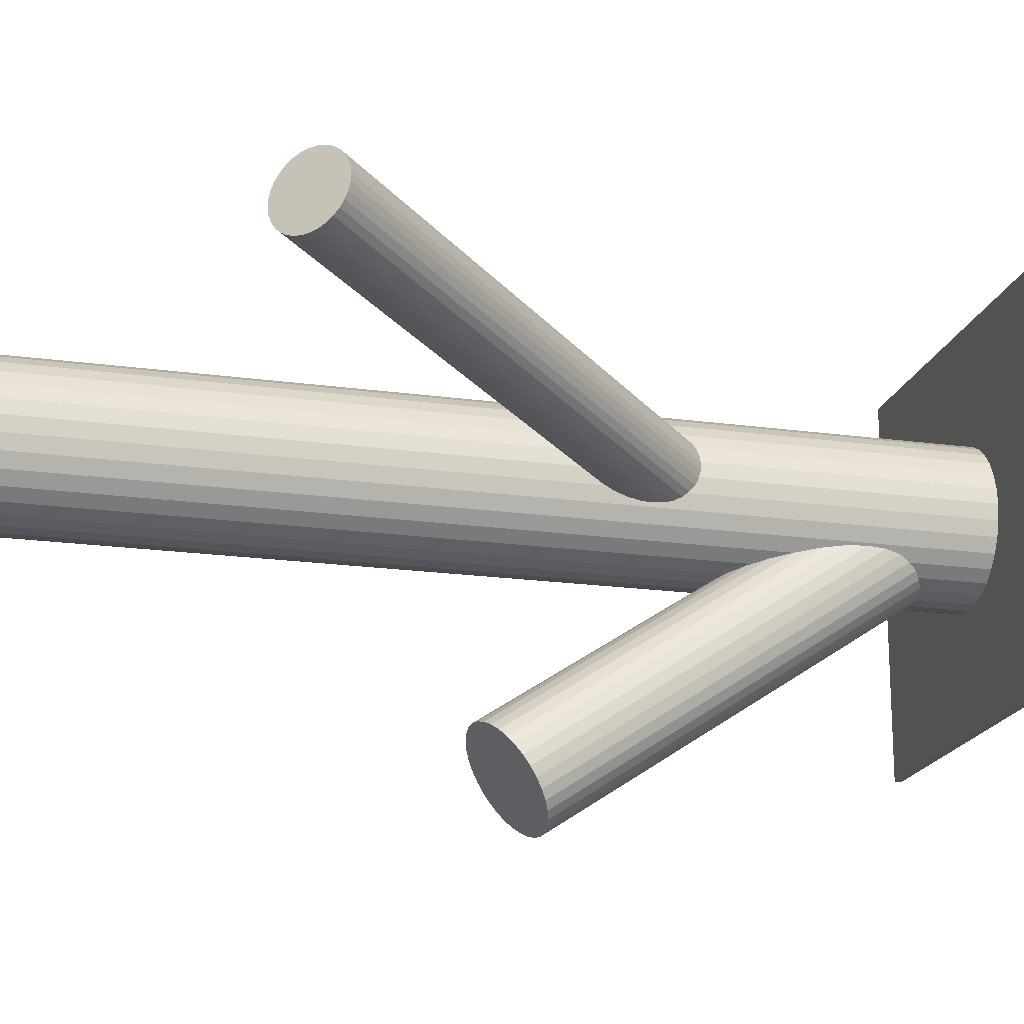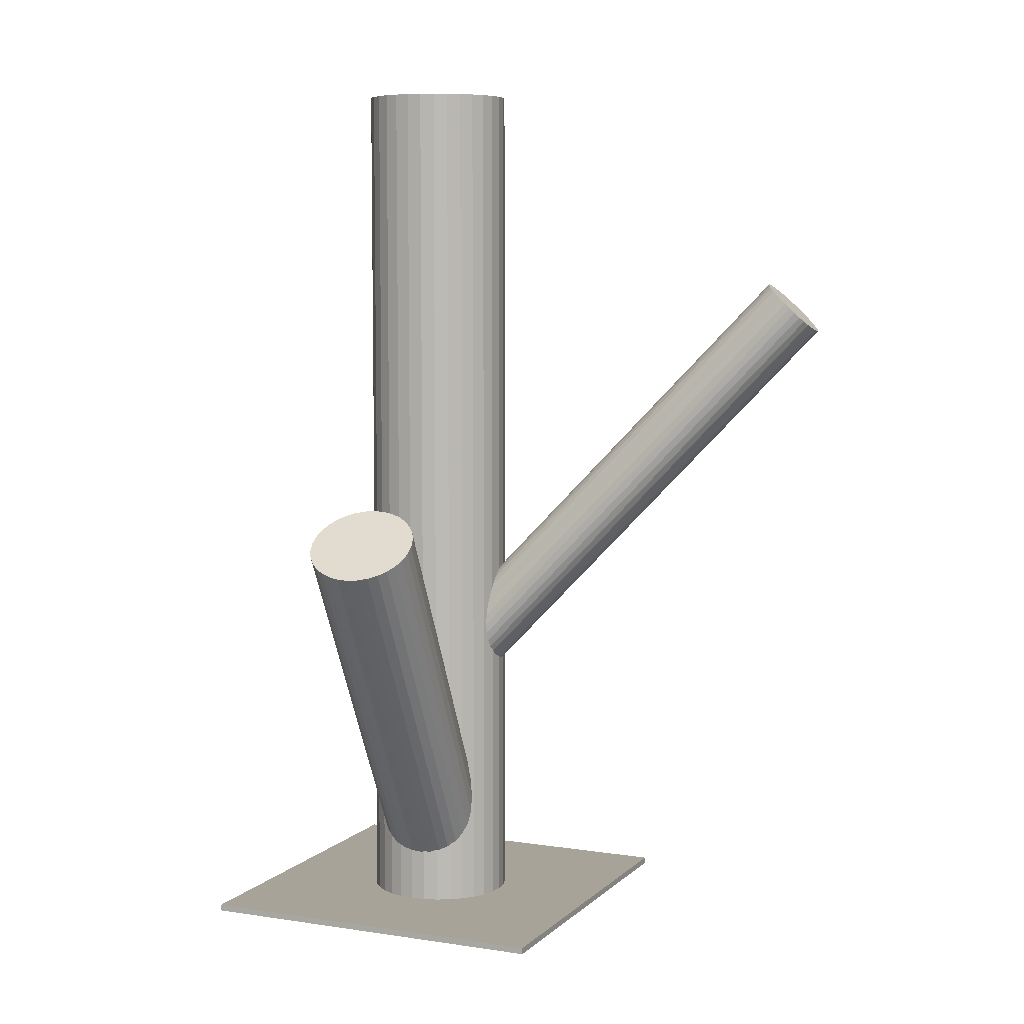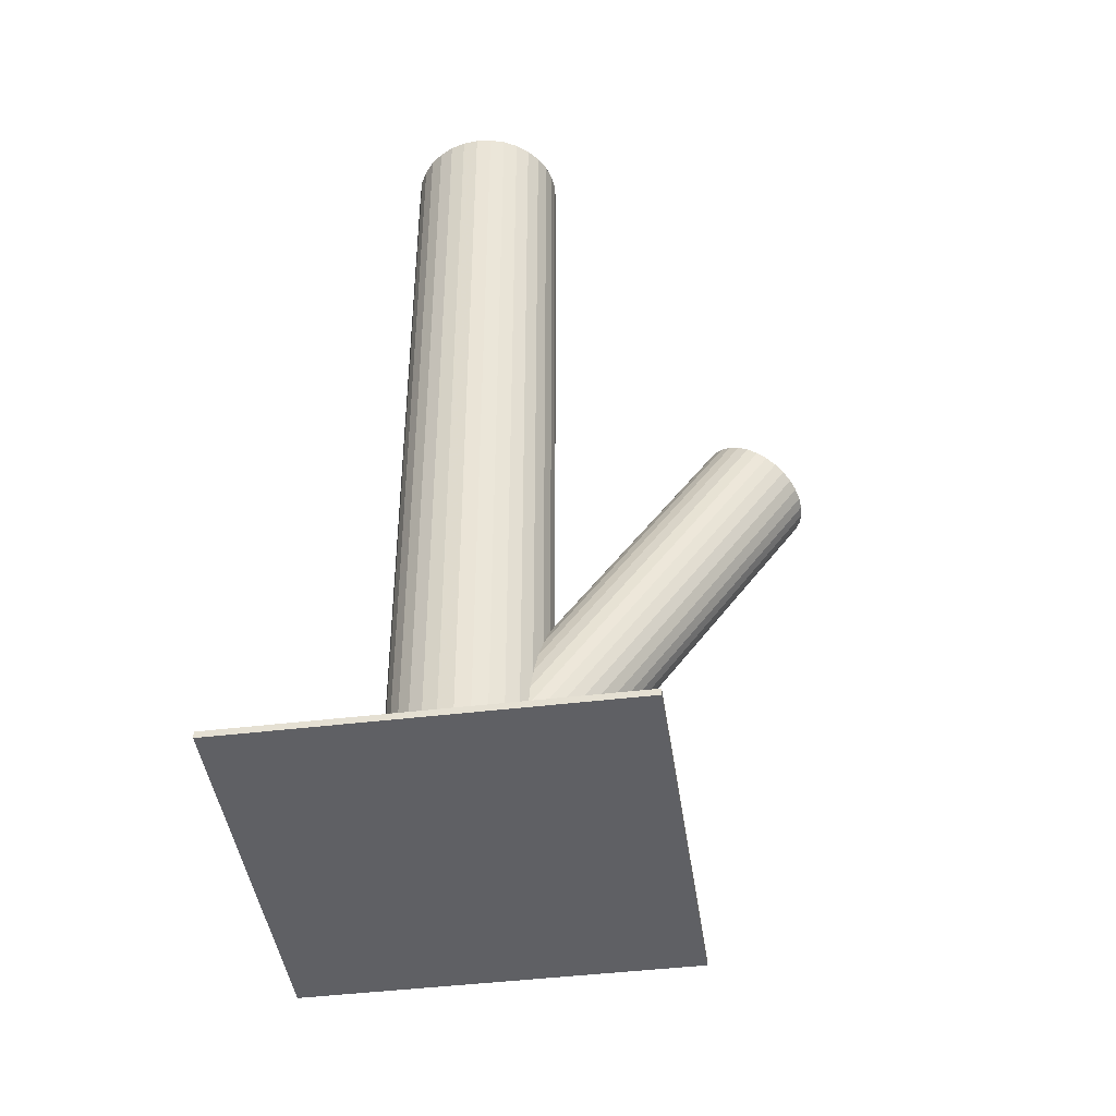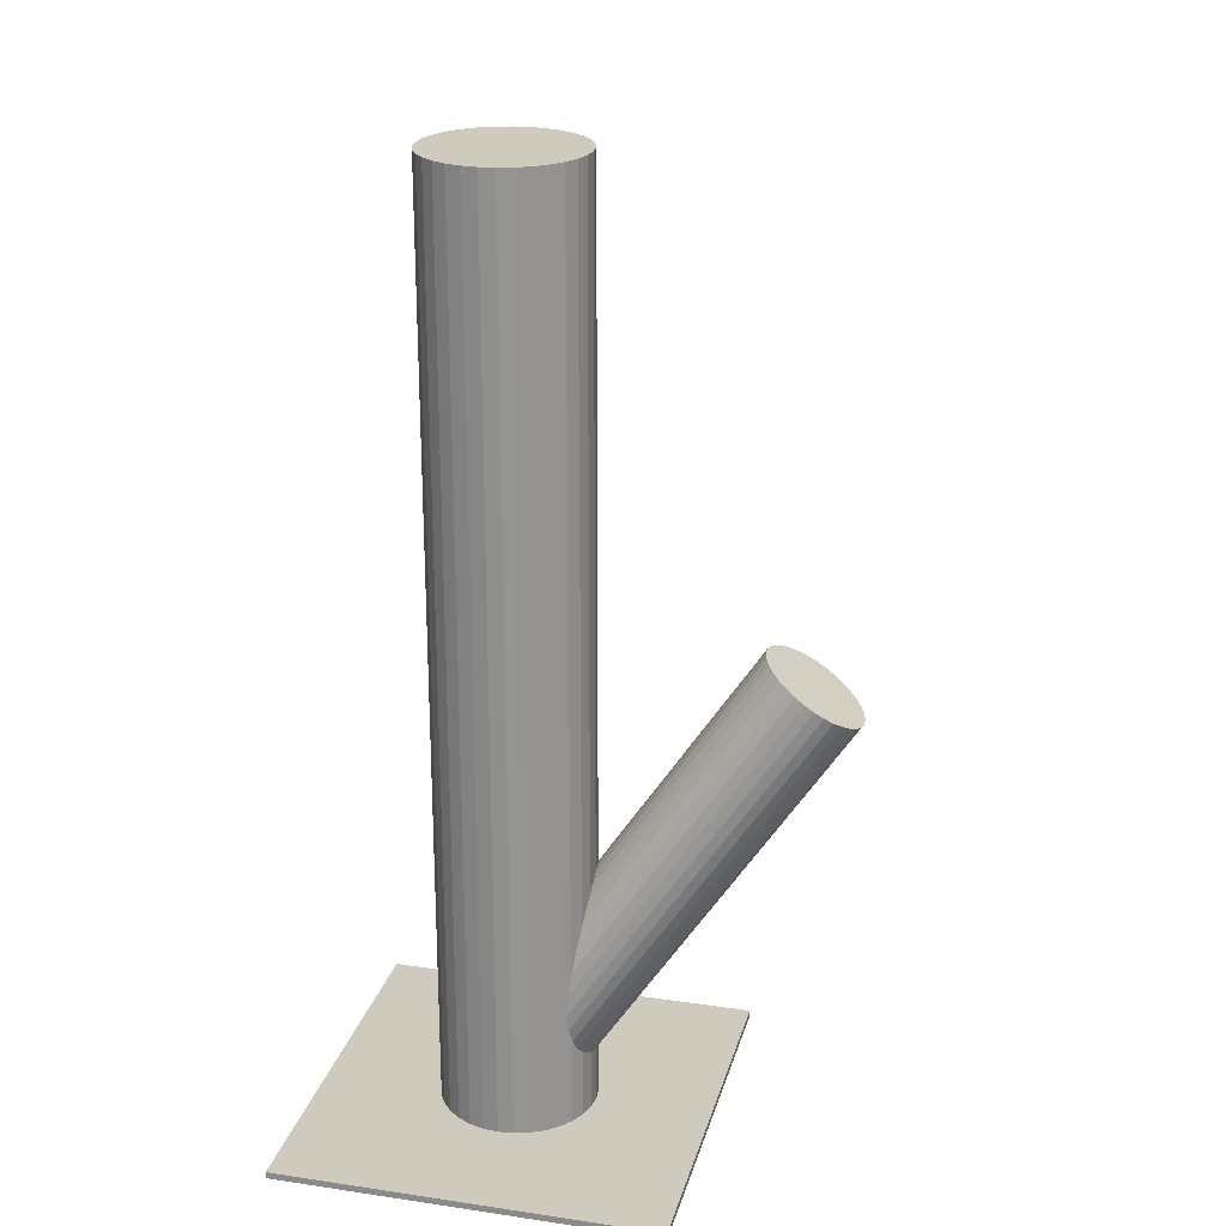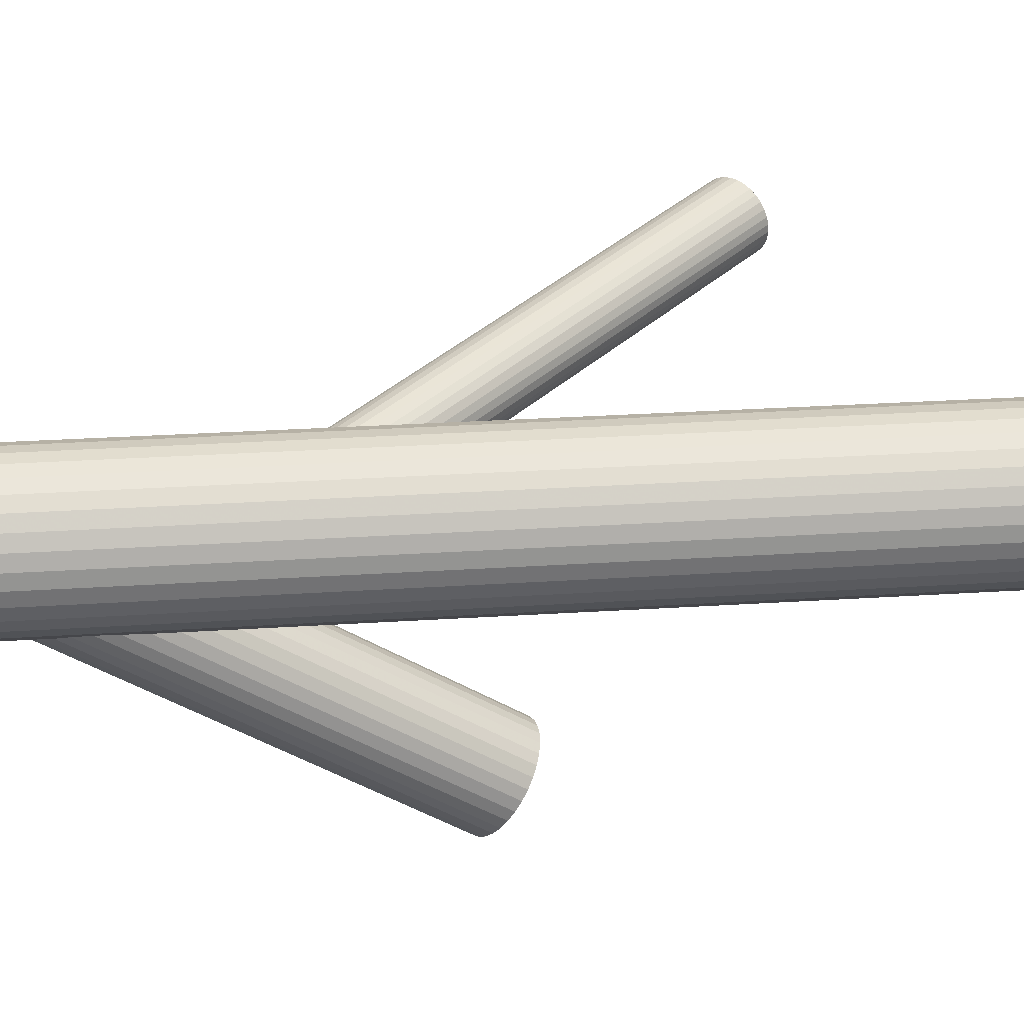
<metadata>
{"format":"obj","ext":"obj","renderer":"f3d","projection":"perspective","resolution":1024,"background":"white","views":[{"elev":-19.1,"azim":75.3,"up":"+Y"},{"elev":6.9,"azim":24.0,"up":"+Z"},{"elev":-44.0,"azim":-81.9,"up":"+Z"},{"elev":23.2,"azim":-76.0,"up":"+Z"},{"elev":29.1,"azim":-95.5,"up":"+Y"}]}
</metadata>
<code>
v -0.02759 0.01429 0.1058
v -0.02759 0.01429 -0.1058
v -0.02759 -0.003141 0.1058
v -0.02759 -0.003141 -0.1058
v -0.02759 0.03173 0.1058
v -0.02759 0.03173 -0.1058
v -0.03992 0.001966 0.1058
v -0.03992 0.001966 -0.1058
v -0.03992 0.02662 0.1058
v -0.03992 0.02662 -0.1058
v -0.04209 0.004608 0.1058
v -0.04209 0.004608 -0.1058
v -0.04209 0.02398 0.1058
v -0.04209 0.02398 -0.1058
v -0.04469 0.01089 0.1058
v -0.04469 0.01089 -0.1058
v -0.04469 0.0177 0.1058
v -0.04469 0.0177 -0.1058
v -0.03728 -0.0002026 0.1058
v -0.03728 -0.0002026 -0.1058
v -0.03728 0.02879 0.1058
v -0.03728 0.02879 -0.1058
v -0.01148 0.02097 0.1058
v -0.01148 0.02097 -0.1058
v -0.01148 0.007622 0.1058
v -0.01148 0.007622 -0.1058
v -0.04502 0.01429 0.1058
v -0.04502 0.01429 -0.1058
v -0.03099 -0.002806 0.1058
v -0.03099 -0.002806 -0.1058
v -0.03099 0.03139 0.1058
v -0.03099 0.03139 -0.1058
v -0.02092 0.0304 0.1058
v -0.02092 0.0304 -0.1058
v -0.02092 -0.001814 0.1058
v -0.02092 -0.001814 -0.1058
v -0.03426 0.0304 0.1058
v -0.03426 0.0304 -0.1058
v -0.03426 -0.001814 0.1058
v -0.03426 -0.001814 -0.1058
v -0.02419 -0.002806 0.1058
v -0.02419 -0.002806 -0.1058
v -0.02419 0.03139 0.1058
v -0.02419 0.03139 -0.1058
v -0.01015 0.01429 0.1058
v -0.01015 0.01429 -0.1058
v -0.0437 0.02097 0.1058
v -0.0437 0.02097 -0.1058
v -0.0437 0.007622 0.1058
v -0.0437 0.007622 -0.1058
v -0.0179 -0.0002026 0.1058
v -0.0179 -0.0002026 -0.1058
v -0.0179 0.02879 0.1058
v -0.0179 0.02879 -0.1058
v -0.01049 0.01089 0.1058
v -0.01049 0.01089 -0.1058
v -0.01049 0.0177 0.1058
v -0.01049 0.0177 -0.1058
v -0.01309 0.004608 0.1058
v -0.01309 0.004608 -0.1058
v -0.01309 0.02398 0.1058
v -0.01309 0.02398 -0.1058
v -0.01526 0.001966 0.1058
v -0.01526 0.001966 -0.1058
v -0.01526 0.02662 0.1058
v -0.01526 0.02662 -0.1058
v 0.06448 0.03077 0.05197
v -0.02759 0.01429 -0.04724
v 0.05832 0.02967 0.05786
v -0.03375 0.01319 -0.04134
v 0.07064 0.03187 0.04607
v -0.02143 0.0154 -0.05313
v 0.05821 0.03299 0.05741
v -0.03386 0.01651 -0.04179
v 0.06959 0.03503 0.04652
v -0.02248 0.01855 -0.05269
v 0.06296 0.03923 0.05197
v -0.0291 0.02276 -0.04724
v 0.07022 0.0335 0.04618
v -0.02185 0.01703 -0.05302
v 0.05814 0.03134 0.05775
v -0.03392 0.01486 -0.04145
v 0.06664 0.03842 0.04869
v -0.02543 0.02194 -0.05051
v 0.0598 0.0372 0.05524
v -0.03227 0.02072 -0.04396
v 0.0602 0.02515 0.05687
v -0.03187 0.008677 -0.04233
v 0.07044 0.02699 0.04706
v -0.02163 0.01051 -0.05214
v 0.06476 0.02226 0.05312
v -0.0273 0.00578 -0.04609
v 0.06717 0.02269 0.05081
v -0.0249 0.00621 -0.04839
v 0.0699 0.02557 0.0478
v -0.02216 0.00909 -0.05141
v 0.0612 0.02401 0.05614
v -0.03087 0.007531 -0.04307
v 0.06072 0.03817 0.05422
v -0.03134 0.02169 -0.04498
v 0.06544 0.03901 0.04971
v -0.02663 0.02253 -0.04949
v 0.06352 0.02253 0.05422
v -0.02855 0.006055 -0.04498
v 0.06823 0.02338 0.04971
v -0.02383 0.006898 -0.04949
v 0.06776 0.03753 0.0478
v -0.02431 0.02106 -0.05141
v 0.05905 0.03598 0.05614
v -0.03301 0.0195 -0.04307
v 0.06179 0.03886 0.05312
v -0.03028 0.02238 -0.04609
v 0.0642 0.03929 0.05081
v -0.02787 0.02281 -0.04839
v 0.05852 0.03456 0.05687
v -0.03355 0.01808 -0.04233
v 0.06876 0.03639 0.04706
v -0.02331 0.01991 -0.05214
v 0.06916 0.02435 0.04869
v -0.02291 0.00787 -0.05051
v 0.06232 0.02312 0.05524
v -0.02975 0.006646 -0.04396
v 0.07081 0.0302 0.04618
v -0.02125 0.01372 -0.05302
v 0.05874 0.02804 0.05775
v -0.03333 0.01156 -0.04145
v 0.06599 0.02231 0.05197
v -0.02607 0.005832 -0.04724
v 0.05937 0.02652 0.05741
v -0.0327 0.01004 -0.04179
v 0.07075 0.02855 0.04652
v -0.02132 0.01207 -0.05269
v -0.01843 -0.04715 -0.003736
v -0.02759 0.01429 -0.09475
v -0.01691 -0.05736 -0.01078
v -0.02607 0.004093 -0.1018
v -0.01995 -0.03695 0.003305
v -0.02911 0.0245 -0.08771
v -0.01031 -0.05461 -0.00959
v -0.01946 0.006835 -0.1006
v -0.01283 -0.03765 0.002118
v -0.02199 0.0238 -0.08889
v -0.03078 -0.049 -0.003736
v -0.03994 0.01245 -0.09475
v -0.02955 -0.04302 0.0001757
v -0.0387 0.01843 -0.09084
v -0.02786 -0.05435 -0.007647
v -0.03701 0.007097 -0.09866
v -0.006021 -0.04734 -0.005109
v -0.01518 0.01411 -0.09612
v -0.006614 -0.04336 -0.002362
v -0.01577 0.01809 -0.09337
v -0.01077 -0.03864 0.001243
v -0.01993 0.02281 -0.08977
v -0.008623 -0.05307 -0.008714
v -0.01778 0.008383 -0.09973
v -0.02175 -0.05728 -0.01024
v -0.03091 0.004166 -0.1013
v -0.02456 -0.03843 0.002769
v -0.03372 0.02301 -0.08824
v -0.02233 -0.03751 0.003169
v -0.03149 0.02394 -0.08784
v -0.01935 -0.05752 -0.01064
v -0.02851 0.00393 -0.1017
v -0.02926 -0.05276 -0.00643
v -0.03842 0.00869 -0.09744
v -0.03042 -0.04495 -0.001041
v -0.03958 0.0165 -0.09205
v -0.006438 -0.04936 -0.00643
v -0.0156 0.01209 -0.09744
v -0.007602 -0.04155 -0.001041
v -0.01676 0.0199 -0.09205
v -0.01751 -0.03679 0.003169
v -0.02667 0.02466 -0.08784
v -0.01453 -0.0568 -0.01064
v -0.02369 0.004649 -0.1017
v -0.0123 -0.05587 -0.01024
v -0.02146 0.005574 -0.1013
v -0.01511 -0.03703 0.002769
v -0.02427 0.02442 -0.08824
v -0.02824 -0.04124 0.001243
v -0.0374 0.02021 -0.08977
v -0.02609 -0.05567 -0.008714
v -0.03525 0.00578 -0.09973
v -0.03025 -0.05095 -0.005109
v -0.03941 0.0105 -0.09612
v -0.03084 -0.04697 -0.002362
v -0.04 0.01448 -0.09337
v -0.009006 -0.03996 0.0001757
v -0.01816 0.02149 -0.09084
v -0.007317 -0.05129 -0.007647
v -0.01647 0.01016 -0.09866
v -0.00608 -0.04531 -0.003736
v -0.01524 0.01614 -0.09475
v -0.02403 -0.05666 -0.00959
v -0.03319 0.00479 -0.1006
v -0.02656 -0.0397 0.002118
v -0.03572 0.02175 -0.08889
v -0.07081 -0.02893 -0.1058
v -0.07081 -0.02893 -0.1043
v -0.07081 0.05752 -0.1058
v -0.07081 0.05752 -0.1043
v 0.01564 -0.02893 -0.1058
v 0.01564 -0.02893 -0.1043
v 0.01564 0.05752 -0.1058
v 0.01564 0.05752 -0.1043
f 46 2 58
f 46 58 45
f 45 58 57
f 45 57 1
f 58 2 24
f 58 24 57
f 57 24 23
f 57 23 1
f 24 2 62
f 24 62 23
f 23 62 61
f 23 61 1
f 62 2 66
f 62 66 61
f 61 66 65
f 61 65 1
f 66 2 54
f 66 54 65
f 65 54 53
f 65 53 1
f 54 2 34
f 54 34 53
f 53 34 33
f 53 33 1
f 34 2 44
f 34 44 33
f 33 44 43
f 33 43 1
f 44 2 6
f 44 6 43
f 43 6 5
f 43 5 1
f 6 2 32
f 6 32 5
f 5 32 31
f 5 31 1
f 32 2 38
f 32 38 31
f 31 38 37
f 31 37 1
f 38 2 22
f 38 22 37
f 37 22 21
f 37 21 1
f 22 2 10
f 22 10 21
f 21 10 9
f 21 9 1
f 10 2 14
f 10 14 9
f 9 14 13
f 9 13 1
f 14 2 48
f 14 48 13
f 13 48 47
f 13 47 1
f 48 2 18
f 48 18 47
f 47 18 17
f 47 17 1
f 18 2 28
f 18 28 17
f 17 28 27
f 17 27 1
f 28 2 16
f 28 16 27
f 27 16 15
f 27 15 1
f 16 2 50
f 16 50 15
f 15 50 49
f 15 49 1
f 50 2 12
f 50 12 49
f 49 12 11
f 49 11 1
f 12 2 8
f 12 8 11
f 11 8 7
f 11 7 1
f 8 2 20
f 8 20 7
f 7 20 19
f 7 19 1
f 20 2 40
f 20 40 19
f 19 40 39
f 19 39 1
f 40 2 30
f 40 30 39
f 39 30 29
f 39 29 1
f 30 2 4
f 30 4 29
f 29 4 3
f 29 3 1
f 4 2 42
f 4 42 3
f 3 42 41
f 3 41 1
f 42 2 36
f 42 36 41
f 41 36 35
f 41 35 1
f 36 2 52
f 36 52 35
f 35 52 51
f 35 51 1
f 52 2 64
f 52 64 51
f 51 64 63
f 51 63 1
f 64 2 60
f 64 60 63
f 63 60 59
f 63 59 1
f 60 2 26
f 60 26 59
f 59 26 25
f 59 25 1
f 26 2 56
f 26 56 25
f 25 56 55
f 25 55 1
f 56 2 46
f 56 46 55
f 55 46 45
f 55 45 1
f 78 68 112
f 78 112 77
f 77 112 111
f 77 111 67
f 112 68 100
f 112 100 111
f 111 100 99
f 111 99 67
f 100 68 86
f 100 86 99
f 99 86 85
f 99 85 67
f 86 68 110
f 86 110 85
f 85 110 109
f 85 109 67
f 110 68 116
f 110 116 109
f 109 116 115
f 109 115 67
f 116 68 74
f 116 74 115
f 115 74 73
f 115 73 67
f 74 68 82
f 74 82 73
f 73 82 81
f 73 81 67
f 82 68 70
f 82 70 81
f 81 70 69
f 81 69 67
f 70 68 126
f 70 126 69
f 69 126 125
f 69 125 67
f 126 68 130
f 126 130 125
f 125 130 129
f 125 129 67
f 130 68 88
f 130 88 129
f 129 88 87
f 129 87 67
f 88 68 98
f 88 98 87
f 87 98 97
f 87 97 67
f 98 68 122
f 98 122 97
f 97 122 121
f 97 121 67
f 122 68 104
f 122 104 121
f 121 104 103
f 121 103 67
f 104 68 92
f 104 92 103
f 103 92 91
f 103 91 67
f 92 68 128
f 92 128 91
f 91 128 127
f 91 127 67
f 128 68 94
f 128 94 127
f 127 94 93
f 127 93 67
f 94 68 106
f 94 106 93
f 93 106 105
f 93 105 67
f 106 68 120
f 106 120 105
f 105 120 119
f 105 119 67
f 120 68 96
f 120 96 119
f 119 96 95
f 119 95 67
f 96 68 90
f 96 90 95
f 95 90 89
f 95 89 67
f 90 68 132
f 90 132 89
f 89 132 131
f 89 131 67
f 132 68 124
f 132 124 131
f 131 124 123
f 131 123 67
f 124 68 72
f 124 72 123
f 123 72 71
f 123 71 67
f 72 68 80
f 72 80 71
f 71 80 79
f 71 79 67
f 80 68 76
f 80 76 79
f 79 76 75
f 79 75 67
f 76 68 118
f 76 118 75
f 75 118 117
f 75 117 67
f 118 68 108
f 118 108 117
f 117 108 107
f 117 107 67
f 108 68 84
f 108 84 107
f 107 84 83
f 107 83 67
f 84 68 102
f 84 102 83
f 83 102 101
f 83 101 67
f 102 68 114
f 102 114 101
f 101 114 113
f 101 113 67
f 114 68 78
f 114 78 113
f 113 78 77
f 113 77 67
f 194 134 152
f 194 152 193
f 193 152 151
f 193 151 133
f 152 134 172
f 152 172 151
f 151 172 171
f 151 171 133
f 172 134 190
f 172 190 171
f 171 190 189
f 171 189 133
f 190 134 154
f 190 154 189
f 189 154 153
f 189 153 133
f 154 134 142
f 154 142 153
f 153 142 141
f 153 141 133
f 142 134 180
f 142 180 141
f 141 180 179
f 141 179 133
f 180 134 174
f 180 174 179
f 179 174 173
f 179 173 133
f 174 134 138
f 174 138 173
f 173 138 137
f 173 137 133
f 138 134 162
f 138 162 137
f 137 162 161
f 137 161 133
f 162 134 160
f 162 160 161
f 161 160 159
f 161 159 133
f 160 134 198
f 160 198 159
f 159 198 197
f 159 197 133
f 198 134 182
f 198 182 197
f 197 182 181
f 197 181 133
f 182 134 146
f 182 146 181
f 181 146 145
f 181 145 133
f 146 134 168
f 146 168 145
f 145 168 167
f 145 167 133
f 168 134 188
f 168 188 167
f 167 188 187
f 167 187 133
f 188 134 144
f 188 144 187
f 187 144 143
f 187 143 133
f 144 134 186
f 144 186 143
f 143 186 185
f 143 185 133
f 186 134 166
f 186 166 185
f 185 166 165
f 185 165 133
f 166 134 148
f 166 148 165
f 165 148 147
f 165 147 133
f 148 134 184
f 148 184 147
f 147 184 183
f 147 183 133
f 184 134 196
f 184 196 183
f 183 196 195
f 183 195 133
f 196 134 158
f 196 158 195
f 195 158 157
f 195 157 133
f 158 134 164
f 158 164 157
f 157 164 163
f 157 163 133
f 164 134 136
f 164 136 163
f 163 136 135
f 163 135 133
f 136 134 176
f 136 176 135
f 135 176 175
f 135 175 133
f 176 134 178
f 176 178 175
f 175 178 177
f 175 177 133
f 178 134 140
f 178 140 177
f 177 140 139
f 177 139 133
f 140 134 156
f 140 156 139
f 139 156 155
f 139 155 133
f 156 134 192
f 156 192 155
f 155 192 191
f 155 191 133
f 192 134 170
f 192 170 191
f 191 170 169
f 191 169 133
f 170 134 150
f 170 150 169
f 169 150 149
f 169 149 133
f 150 134 194
f 150 194 149
f 149 194 193
f 149 193 133
f 200 202 199
f 203 200 199
f 199 202 201
f 201 203 199
f 200 206 202
f 204 200 203
f 204 206 200
f 202 206 201
f 205 203 201
f 201 206 205
f 205 204 203
f 206 204 205

</code>
